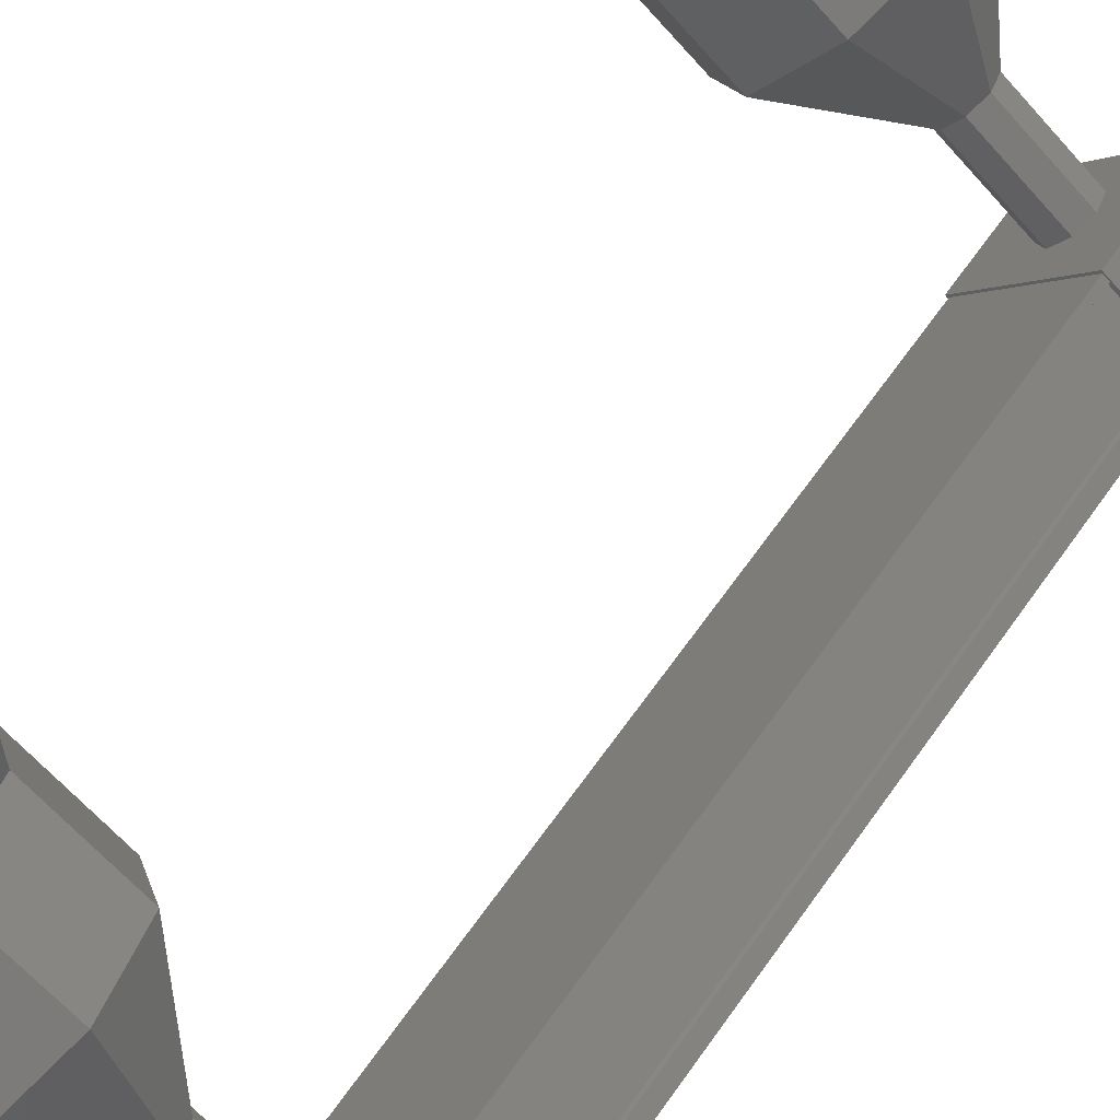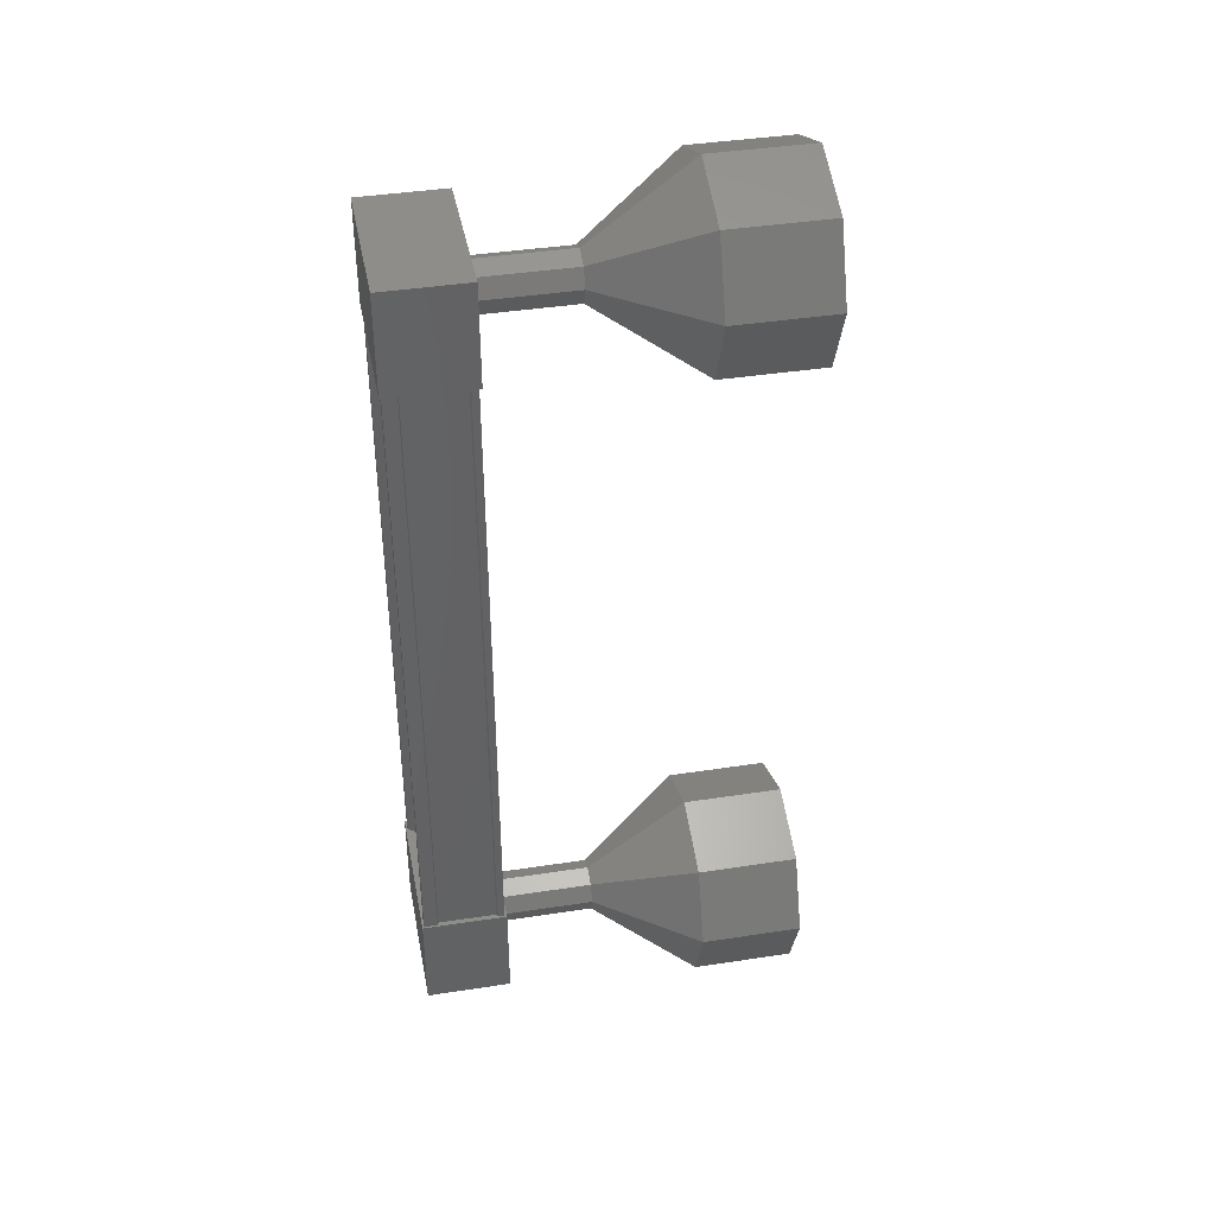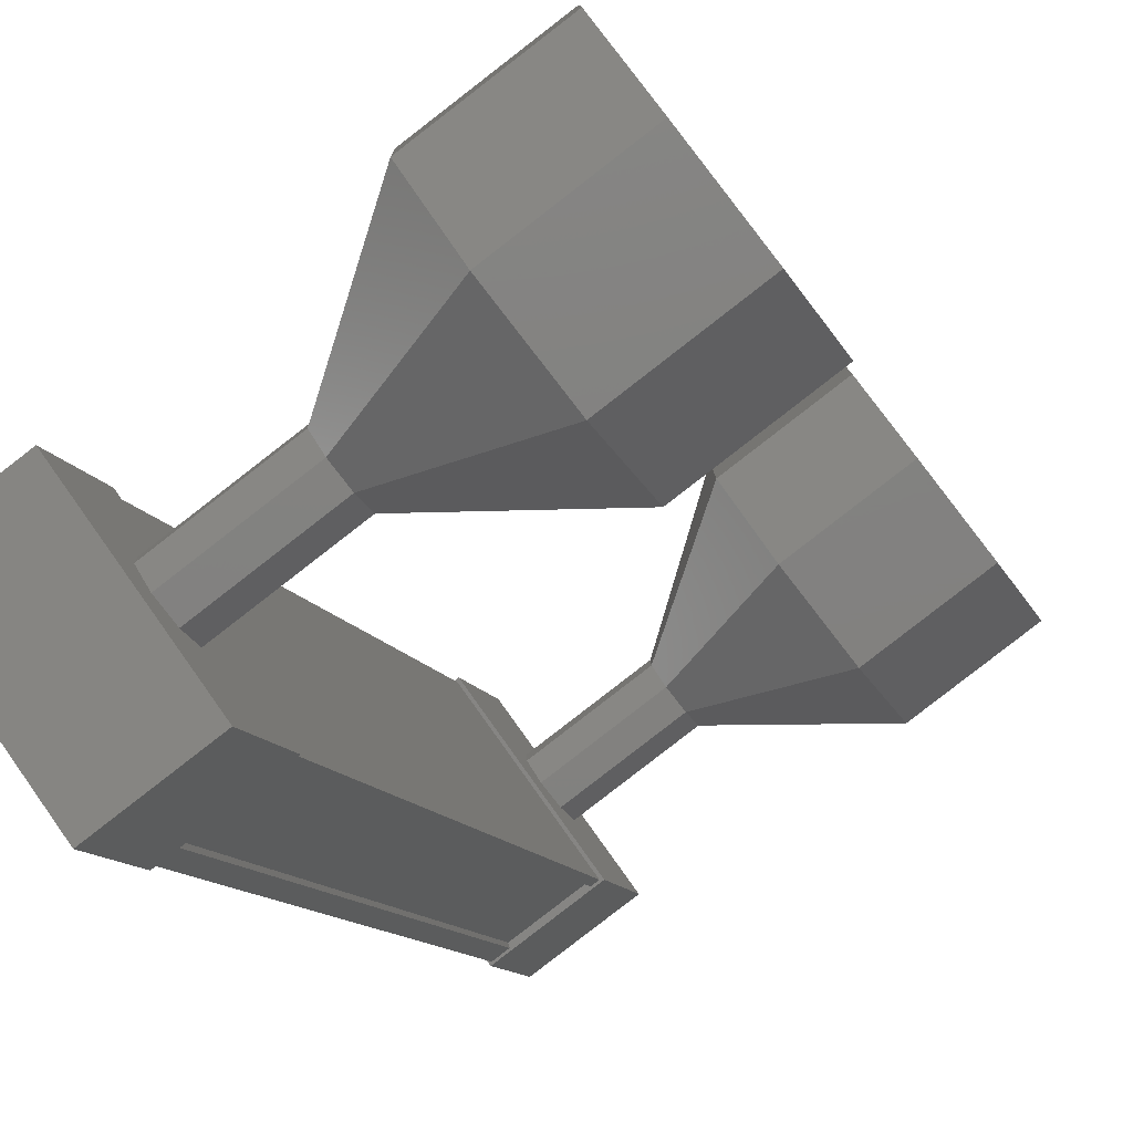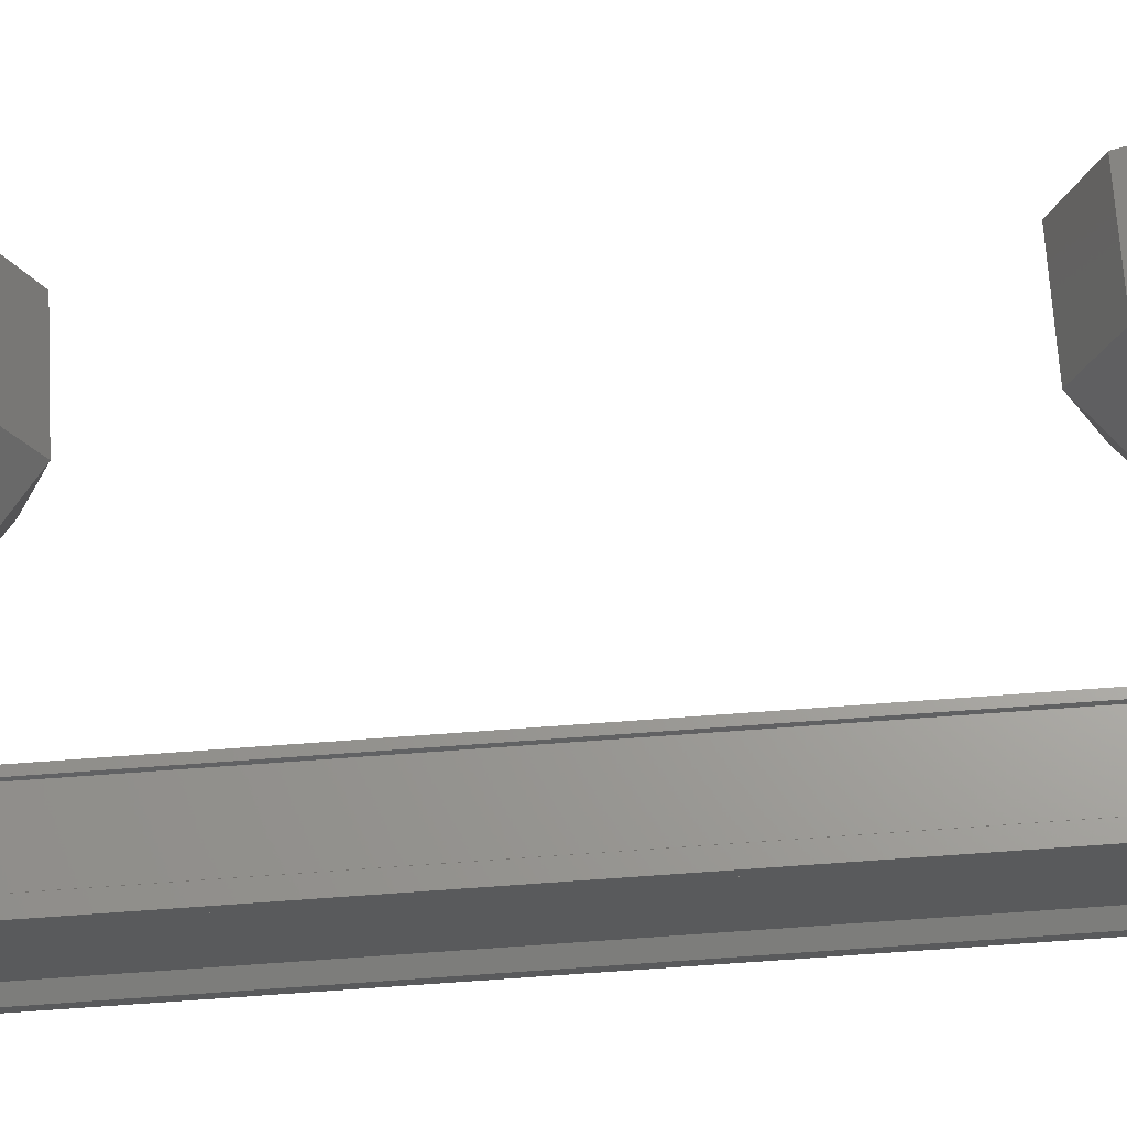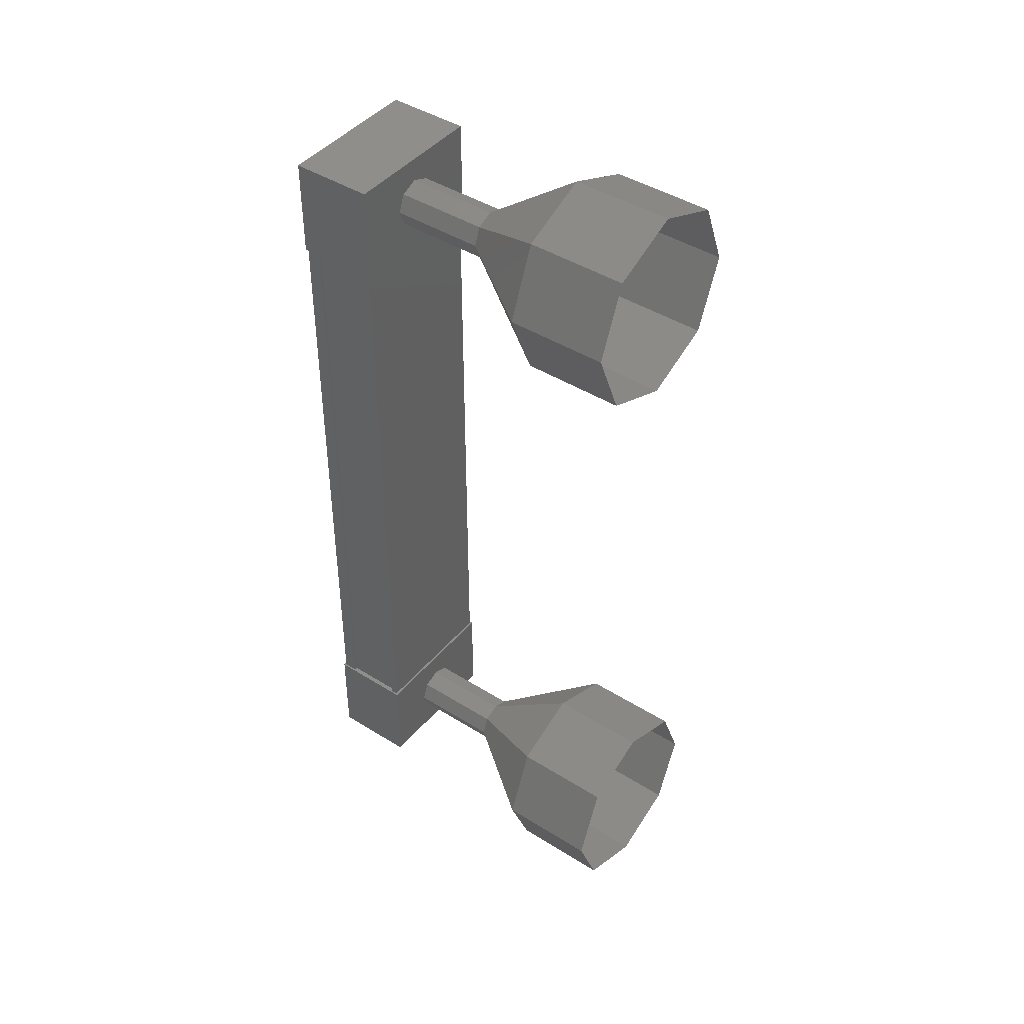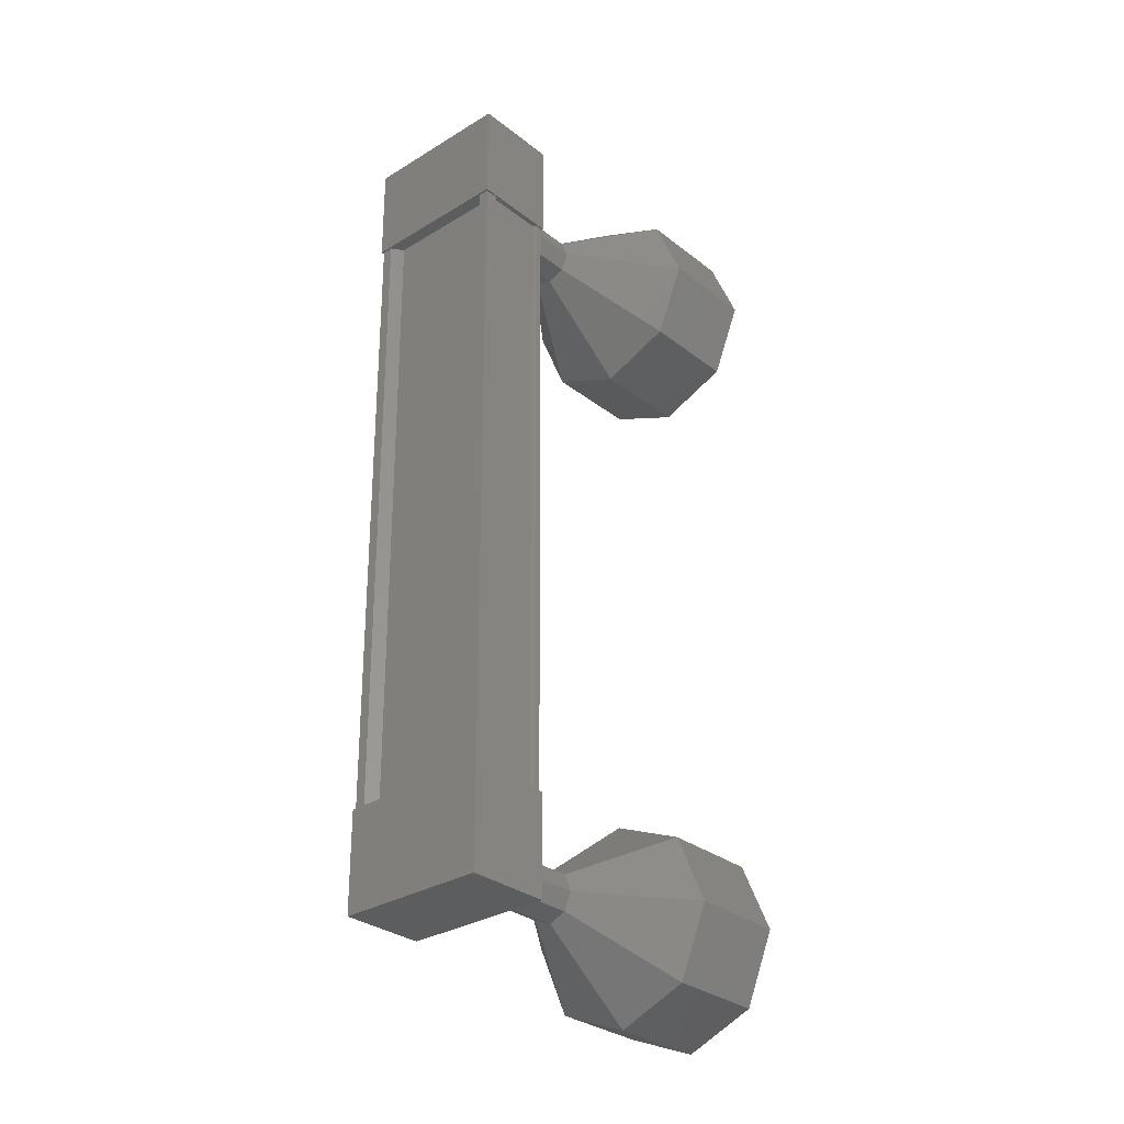
<metadata>
{"format":"stl","ext":"stl","renderer":"f3d","projection":"perspective","resolution":1024,"background":"white","views":[{"elev":65.3,"azim":-144.9,"up":"+Y"},{"elev":39.9,"azim":25.2,"up":"+Z"},{"elev":-9.5,"azim":12.5,"up":"+Y"},{"elev":-77.4,"azim":93.9,"up":"+Y"},{"elev":43.7,"azim":72.5,"up":"+Z"},{"elev":-30.4,"azim":-12.6,"up":"+Z"}]}
</metadata>
<code>
# stl→obj: 126 verts, 152 faces
v 10.83 -1327 -32.85
v 10.69 -1327 -32.85
v 10.72 -1327 -40.16
v 10.66 -1327 -40.16
v 11.5 -1328 -40.16
v 11.46 -1328 -40.16
v 11.44 -1328 -32.85
v 11.52 -1328 -40.16
v 11.5 -1328 -32.85
v 12.12 -1328 -40.16
v 12.09 -1328 -32.85
v 12.09 -1328 -40.16
v 12.06 -1328 -32.85
v 11.6 -1328 -32.85
v 10.86 -1327 -40.16
v 11.48 -1328 -32.85
v 11.61 -1328 -32.85
v 11.63 -1328 -40.16
v 11.62 -1328 -40.16
v 10.64 -1327 -40.65
v 12.2 -1328 -40.64
v 11.52 -1328 -40.64
v 11.51 -1328 -39.64
v 10.63 -1327 -39.65
v 12.2 -1328 -39.64
v 11.31 -1327 -39.64
v 11.32 -1327 -40.64
v 11.49 -1328 -33.37
v 10.61 -1327 -33.37
v 12.17 -1328 -33.37
v 11.29 -1327 -33.37
v 11.29 -1327 -32.37
v 10.61 -1327 -32.37
v 11.49 -1328 -32.37
v 12.17 -1328 -32.37
v 10.63 -1327 -32.85
v 10.74 -1327 -32.85
v 10.77 -1327 -40.16
v 10.77 -1327 -32.85
v 10.8 -1327 -40.16
v 11.24 -1327 -32.85
v 11.26 -1327 -40.16
v 11.23 -1327 -32.85
v 11.25 -1327 -40.16
v 11.28 -1327 -32.85
v 11.31 -1327 -40.16
v 12.14 -1328 -32.85
v 12.17 -1328 -40.16
v 12.49 -1327 -32.6
v 13.3 -1326 -31.85
v 12.39 -1327 -32.68
v 12.89 -1326 -32.14
v 12.35 -1327 -32.85
v 12.72 -1325 -32.85
v 12.39 -1327 -33.03
v 12.89 -1326 -33.56
v 12.49 -1327 -33.1
v 13.31 -1326 -33.85
v 12.6 -1327 -33.03
v 13.72 -1327 -33.56
v 12.64 -1327 -32.85
v 13.89 -1327 -32.85
v 12.6 -1327 -32.68
v 13.72 -1327 -32.14
v 11.72 -1327 -39.91
v 12.53 -1327 -39.9
v 11.61 -1327 -39.98
v 12.42 -1327 -39.98
v 11.57 -1327 -40.16
v 12.38 -1327 -40.15
v 11.61 -1327 -40.33
v 12.42 -1327 -40.33
v 11.72 -1327 -40.41
v 12.53 -1327 -40.4
v 11.82 -1328 -40.33
v 12.63 -1327 -40.33
v 11.86 -1328 -40.16
v 12.67 -1327 -40.15
v 11.82 -1328 -39.98
v 12.63 -1327 -39.98
v 13.33 -1326 -39.15
v 14.14 -1326 -39.15
v 12.91 -1326 -39.44
v 13.72 -1325 -39.44
v 12.74 -1325 -40.15
v 13.55 -1325 -40.15
v 12.92 -1326 -40.86
v 13.73 -1325 -40.86
v 13.33 -1326 -41.15
v 14.14 -1326 -41.15
v 13.75 -1327 -40.86
v 14.56 -1326 -40.85
v 13.92 -1327 -40.15
v 14.73 -1326 -40.15
v 13.74 -1327 -39.44
v 14.55 -1326 -39.44
v 12.52 -1327 -39.9
v 12.41 -1327 -39.98
v 12.37 -1327 -40.15
v 12.52 -1327 -40.4
v 12.62 -1327 -40.33
v 12.62 -1327 -39.98
v 11.69 -1327 -32.61
v 12.5 -1327 -32.6
v 11.59 -1327 -32.68
v 12.4 -1327 -32.68
v 11.55 -1327 -32.86
v 12.36 -1327 -32.85
v 11.59 -1327 -33.03
v 12.4 -1327 -33.03
v 11.69 -1327 -33.11
v 12.5 -1327 -33.1
v 11.8 -1328 -33.03
v 12.61 -1327 -33.03
v 11.84 -1328 -32.86
v 12.65 -1327 -32.85
v 11.79 -1328 -32.68
v 12.61 -1327 -32.68
v 14.53 -1326 -32.14
v 14.11 -1326 -31.85
v 13.7 -1325 -32.14
v 13.53 -1325 -32.85
v 13.7 -1325 -33.56
v 14.12 -1326 -33.85
v 14.53 -1326 -33.55
v 14.7 -1326 -32.85
f 1 2 3
f 3 2 4
f 5 6 7
f 7 6 8
f 8 9 7
f 10 11 12
f 12 11 13
f 13 14 12
f 3 15 1
f 1 15 5
f 5 16 1
f 7 16 5
f 9 8 17
f 17 8 18
f 18 14 17
f 19 14 18
f 12 14 19
f 20 21 22
f 22 21 23
f 23 24 22
f 25 24 23
f 26 24 25
f 25 21 26
f 26 21 27
f 27 21 20
f 20 24 27
f 22 24 20
f 28 29 30
f 30 29 31
f 31 32 30
f 29 32 31
f 33 32 29
f 29 34 33
f 33 34 32
f 32 34 35
f 35 30 32
f 34 30 35
f 28 30 34
f 34 29 28
f 2 36 4
f 4 36 37
f 37 38 4
f 39 38 37
f 40 38 39
f 39 41 40
f 40 41 42
f 42 41 43
f 43 44 42
f 45 44 43
f 46 44 45
f 45 47 46
f 46 47 48
f 48 47 10
f 25 23 21
f 24 26 27
f 47 11 10
f 49 50 51
f 51 50 52
f 52 53 51
f 54 53 52
f 55 53 54
f 54 56 55
f 55 56 57
f 57 56 58
f 58 59 57
f 60 59 58
f 61 59 60
f 60 62 61
f 61 62 63
f 63 62 64
f 64 49 63
f 50 49 64
f 65 66 67
f 67 66 68
f 68 69 67
f 70 69 68
f 71 69 70
f 70 72 71
f 71 72 73
f 73 72 74
f 74 75 73
f 76 75 74
f 77 75 76
f 76 78 77
f 77 78 79
f 79 78 80
f 80 65 79
f 66 65 80
f 81 82 83
f 83 82 84
f 84 85 83
f 86 85 84
f 87 85 86
f 86 88 87
f 87 88 89
f 89 88 90
f 90 91 89
f 92 91 90
f 93 91 92
f 92 94 93
f 93 94 95
f 95 94 96
f 96 81 95
f 82 81 96
f 97 81 98
f 98 81 83
f 83 99 98
f 85 99 83
f 72 99 85
f 85 87 72
f 72 87 100
f 100 87 89
f 89 101 100
f 91 101 89
f 78 101 91
f 91 93 78
f 78 93 102
f 102 93 95
f 95 97 102
f 81 97 95
f 103 104 105
f 105 104 106
f 106 107 105
f 108 107 106
f 109 107 108
f 108 110 109
f 109 110 111
f 111 110 112
f 112 113 111
f 114 113 112
f 115 113 114
f 114 116 115
f 115 116 117
f 117 116 118
f 118 103 117
f 104 103 118
f 64 119 50
f 50 119 120
f 120 52 50
f 121 52 120
f 54 52 121
f 121 122 54
f 54 122 56
f 56 122 123
f 123 58 56
f 124 58 123
f 60 58 124
f 124 125 60
f 60 125 62
f 62 125 126
f 126 64 62
f 119 64 126

</code>
